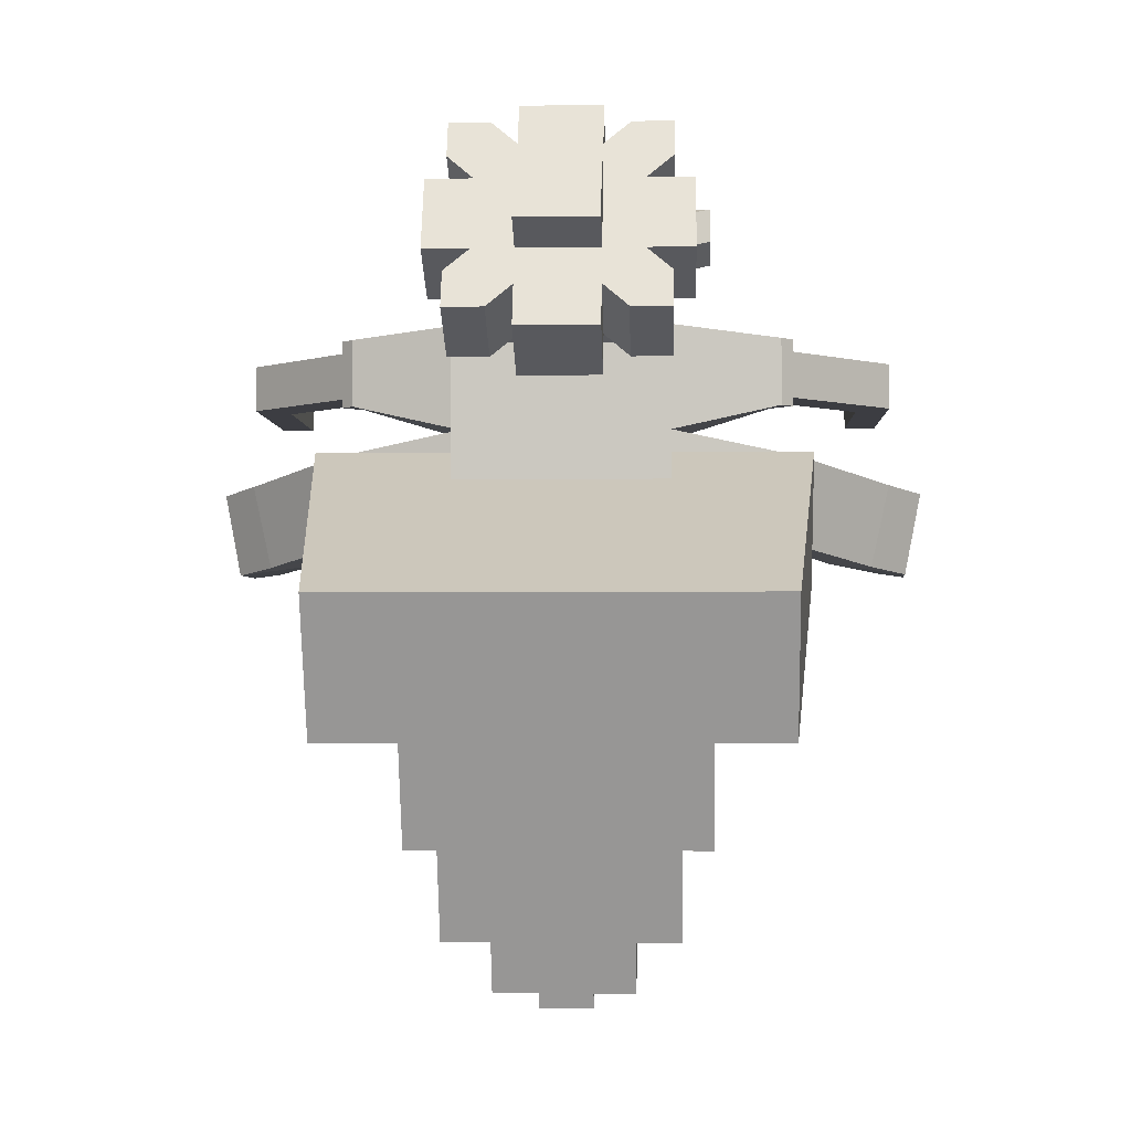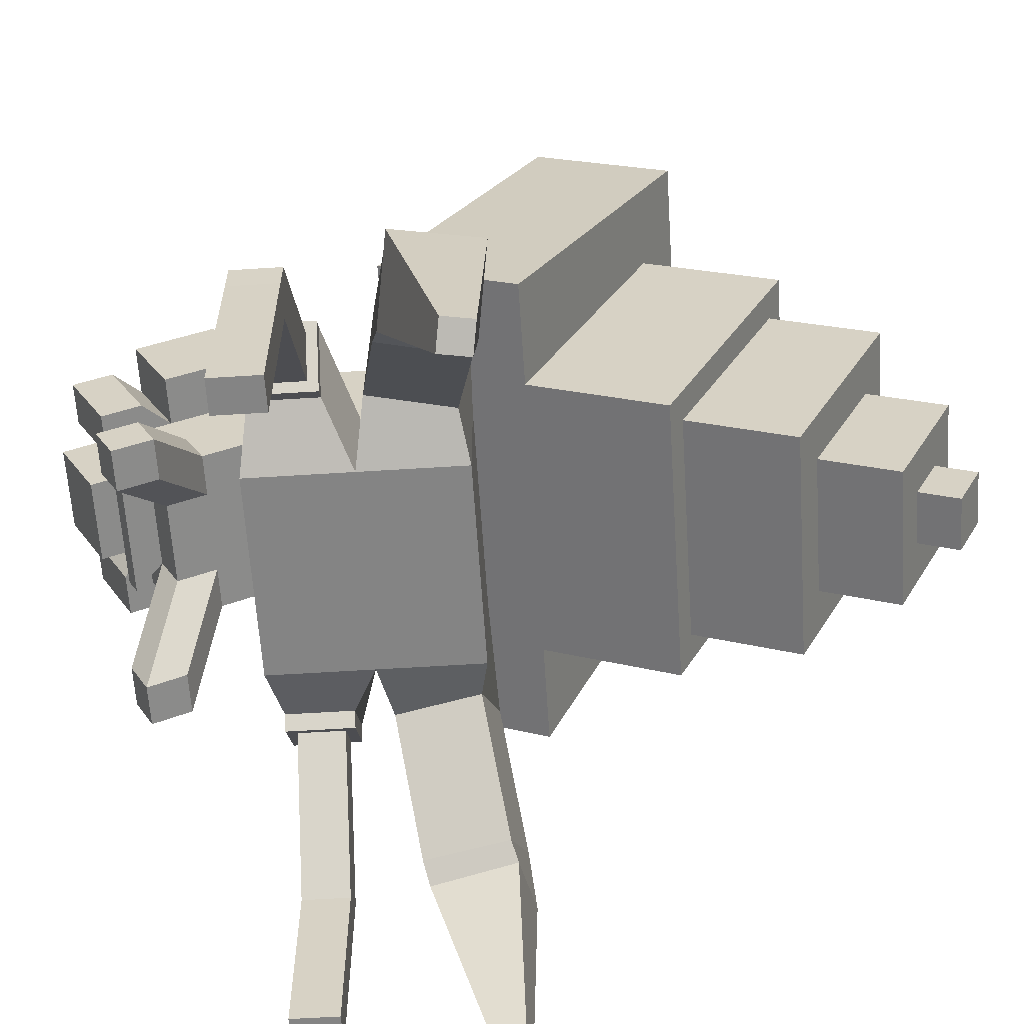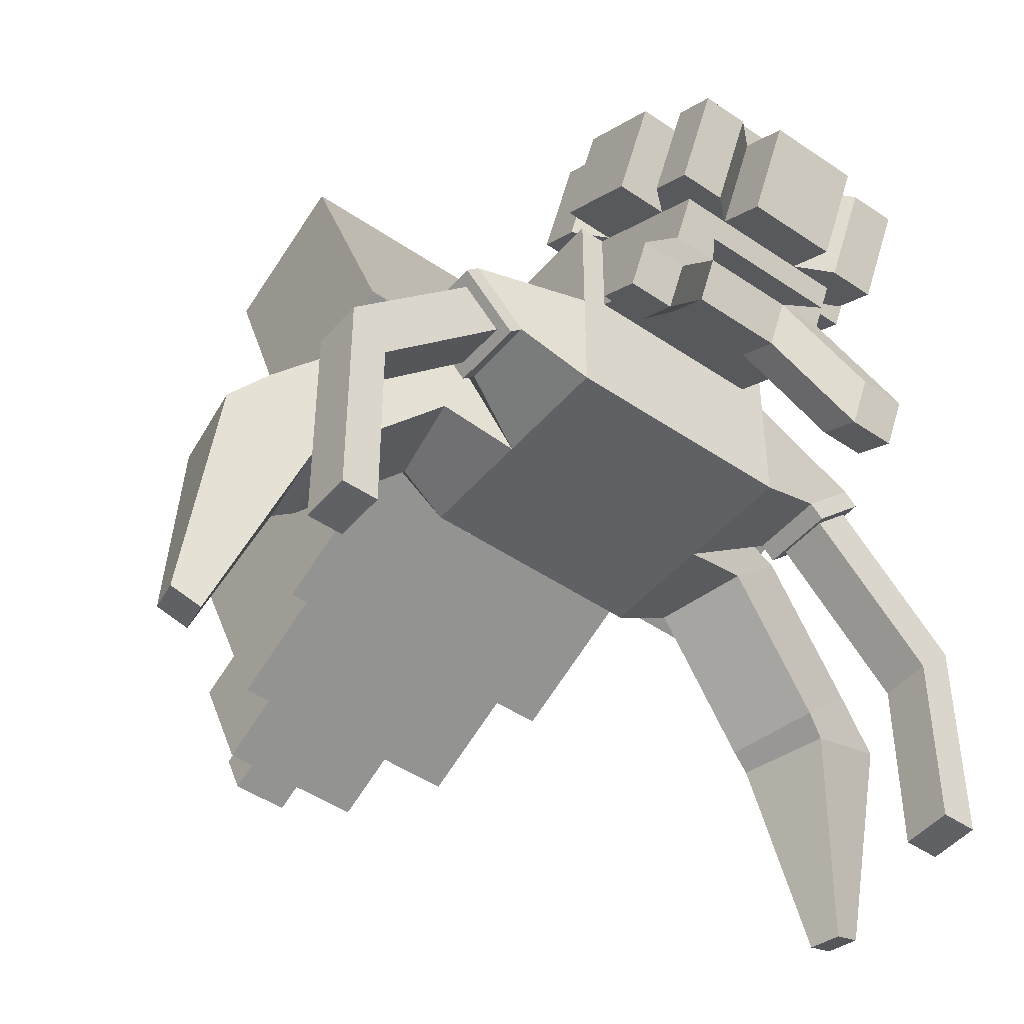
<metadata>
{"format":"obj","ext":"obj","renderer":"f3d","projection":"perspective","resolution":1024,"background":"white","views":[{"elev":-2.9,"azim":-177.8,"up":"+Z"},{"elev":-61.3,"azim":93.7,"up":"+Y"},{"elev":-46.7,"azim":-37.9,"up":"+Y"}]}
</metadata>
<code>
o Cube.002
v 0.6735 1.09 1.8
v 0.6735 0.5021 -0.01179
v 0.6735 1.702 0.6001
v 0.6735 1.102 0.2942
v 0.6735 0.4902 1.494
v -0 0.5021 -0.01179
v 0 1.702 0.6001
v -0 -0.1098 1.188
v 0 1.09 1.8
v -0 0.4902 1.494
v 0 1.102 0.2942
v 0.6735 0.1962 0.5882
v 0.6735 1.396 1.2
v 0.6735 0.7962 0.8942
v -0 0.1962 0.5882
v 0.6735 0.8021 0.1412
v 0.6735 0.1902 1.341
v -0 0.8021 0.1412
v -0 0.1902 1.341
v 0.6735 0.4962 0.7412
v 0.6735 1.243 1.5
v 0.6735 0.6432 1.194
v 0 1.243 1.5
v -0 0.04319 0.8882
v 0.6735 0.04319 0.8882
v 0.6735 0.3432 1.041
v 0.3368 1.702 0.6001
v 0.3368 -0.1098 1.188
v 0.3368 1.102 0.2942
v 0.3368 0.5021 -0.01179
v 0.3368 1.09 1.8
v 0.3368 0.4902 1.494
v 0.3368 1.396 1.2
v 0.3368 0.1962 0.5882
v 0.3368 0.1902 1.341
v 0.3368 0.8021 0.1412
v 0.3368 1.243 1.5
v 0.3368 0.04319 0.8882
v 1.199 -0.5162 1.571
v 1.199 -0.8162 1.418
v 0.862 -0.8162 1.418
v 1.199 -0.3633 1.271
v 1.199 -0.6633 1.118
v 0.862 -0.5162 1.571
v 0.862 -0.6633 1.118
v 0.6735 0.3491 0.2882
v 0.6735 1.549 0.9001
v 0.6735 0.9492 0.5942
v 0 1.549 0.9001
v -0 0.3491 0.2882
v 0.6735 0.6492 0.4412
v 0.3368 0.3491 0.2882
v 0.3368 1.549 0.9001
v 0.3368 0.9152 2.143
v 0 0.9152 2.143
v 0.3368 0.3152 1.838
v -0 0.3152 1.838
v 0 1.877 0.2568
v 0 1.277 -0.04918
v 1.059 1.549 0.9001
v 1.059 1.396 1.2
v 1.059 0.9492 0.5942
v 1.059 0.7962 0.8942
v 0 1.893 1.075
v 0 1.74 1.375
v 1.059 1.243 1.5
v 1.059 0.6432 1.194
v 0 1.587 1.675
v 0.3368 1.877 0.2568
v 0.3368 1.277 -0.04918
v 0.3368 1.74 1.375
v 0.3368 1.587 1.675
v 0.3368 1.893 1.075
v 0.8939 1.143 1.697
v 0.8939 0.9901 1.997
v 0.8939 0.3901 1.691
v 0.8939 0.5431 1.391
v 0.5572 0.9901 1.997
v 0.5572 0.3901 1.691
v 0.5487 1.798 0.4113
v 0.8854 1.798 0.4113
v 0.8854 1.198 0.1054
v 0.5487 1.198 0.1054
v 0.8854 1.645 0.7113
v 0.8854 1.045 0.4054
v 0.6735 0.9521 0.2177
v 0.6735 0.3402 1.418
v -0 0.9521 0.2177
v -0 0.3402 1.418
v 0.6735 0.6462 0.8177
v 0.6735 0.4932 1.118
v 0.3368 0.3402 1.418
v 0.3368 0.9521 0.2177
v 0.6735 0.7992 0.5177
v -0 0.2314 1.631
v -0 0.08136 1.555
v 0.5163 0.08136 1.555
v 0.5163 0.2314 1.631
v -1.18 0.4284 -0.5706
v -1.18 2.571 -1.557
v -0.9429 -0.3434 -2.812
v -0.9429 1.37 -3.601
v 1.18 0.4284 -0.5706
v 1.18 2.571 -1.557
v 0.9429 -0.3434 -2.812
v 0.9429 1.37 -3.601
v -1.18 1.584 -3.7
v -1.18 -0.5583 -2.713
v 1.18 -0.5583 -2.713
v 1.18 1.584 -3.7
v -0.5774 0.6483 -4.294
v -0.5774 -0.4006 -3.811
v 0.5774 -0.4006 -3.811
v 0.5774 0.6483 -4.294
v -0.9429 0.9803 -4.446
v -0.9429 -0.7326 -3.658
v 0.9429 -0.7326 -3.658
v 0.9429 0.9803 -4.446
v -0.2239 0.04514 -4.758
v -0.2239 -0.3615 -4.571
v 0.2239 -0.3615 -4.571
v 0.2239 0.04514 -4.758
v -0.5774 0.3663 -4.906
v -0.5774 -0.6826 -4.423
v 0.5774 -0.6826 -4.423
v 0.5774 0.3663 -4.906
v -0.2239 -0.1009 -5.075
v -0.2239 -0.5076 -4.888
v 0.2239 -0.5076 -4.888
v 0.2239 -0.1009 -5.075
v -1.18 -0.06495 -1.642
v -1.18 2.078 -2.629
v 1.18 -0.06495 -1.642
v 1.18 2.078 -2.629
v -2.01 -0.06495 -1.642
v -2.01 0.4284 -0.5706
v -1.767 3.105 -1.803
v 1.767 2.611 -2.875
v 1.767 3.105 -1.803
v 2.01 0.4284 -0.5706
v -1.767 2.611 -2.875
v 2.01 -0.06495 -1.642
v 1.382 -0.494 0.4208
v 0.8651 0.9999 0.5099
v 1.256 -0.5497 -1.148
v 0.8651 0.9999 -1.22
v 1.382 -0.494 -0.1342
v 0.8651 0.9999 -0.3552
v 1.748 -0.04597 -1.255
v 1.774 -0.1016 0.4208
v 1.774 -0.1016 -0.1342
v 0.8651 0.1347 0.5099
v 0.8651 -0.7304 0.5099
v 1.408 -0.5497 -0.452
v 1.9 -0.04597 -0.5595
v 0.8651 0.1347 -1.22
v 0.8651 -0.7304 -1.22
v 0.8651 -0.7304 -0.3552
v 0.8651 0.1347 -0.3552
v -0 -0.7304 -1.22
v -0 0.9999 -1.22
v -0 -0.7304 0.5099
v 0 0.9999 0.5099
v -0 0.9999 -0.3552
v -0 -0.7304 -0.3552
v -0 0.1347 0.5099
v -0 0.1347 -1.22
v 1.812 -0.2599 0.3355
v 1.54 -0.5317 0.3355
v 1.54 -0.5317 -0.04892
v 1.812 -0.2599 -0.04892
v 1.872 -0.1996 0.4208
v 1.48 -0.592 0.4208
v 1.48 -0.592 -0.1342
v 1.872 -0.1996 -0.1342
v 2.749 -1.196 0.3355
v 2.477 -1.468 0.3355
v 2.477 -1.468 -0.04892
v 2.749 -1.196 -0.04892
v 2.748 -1.468 0.3355
v 2.748 -1.468 -0.04892
v 2.477 -2.912 0.3355
v 2.477 -2.912 -0.04892
v 2.748 -2.912 0.3355
v 2.748 -2.912 -0.04892
v 2.563 -0.8798 -1.433
v 2.071 -1.383 -1.326
v 2.223 -1.383 -0.6299
v 2.715 -0.8798 -0.7374
v 2.875 -1.199 -1.483
v 2.226 -1.471 -1.376
v 2.366 -1.53 -0.6797
v 3.015 -1.259 -0.7871
v 2.998 -2.794 -1.434
v 2.774 -2.887 -1.397
v 2.822 -2.907 -1.157
v 3.046 -2.814 -1.194
v -0.6735 1.09 1.8
v -0.6735 0.5021 -0.01179
v -0.6735 1.702 0.6001
v -0.6735 1.102 0.2942
v -0.6735 0.4902 1.494
v -0.6735 0.1962 0.5882
v -0.6735 1.396 1.2
v -0.6735 0.7962 0.8942
v -0.6735 0.8021 0.1412
v -0.6735 0.1902 1.341
v -0.6735 0.4962 0.7412
v -0.6735 1.243 1.5
v -0.6735 0.6432 1.194
v -0.6735 0.04319 0.8882
v -0.6735 0.3432 1.041
v -0.3368 1.702 0.6001
v -0.3368 -0.1098 1.188
v -0.3368 1.102 0.2942
v -0.3368 0.5021 -0.01179
v -0.3368 1.09 1.8
v -0.3368 0.4902 1.494
v -0.3368 1.396 1.2
v -0.3368 0.1962 0.5882
v -0.3368 0.1902 1.341
v -0.3368 0.8021 0.1412
v -0.3368 1.243 1.5
v -0.3368 0.04319 0.8882
v -1.199 -0.5162 1.571
v -1.199 -0.8162 1.418
v -0.862 -0.8162 1.418
v -1.199 -0.3633 1.271
v -1.199 -0.6633 1.118
v -0.862 -0.5162 1.571
v -0.862 -0.6633 1.118
v -0.6735 0.3491 0.2882
v -0.6735 1.549 0.9001
v -0.6735 0.9492 0.5942
v -0.6735 0.6492 0.4412
v -0.3368 0.3491 0.2882
v -0.3368 1.549 0.9001
v -0.3368 0.9152 2.143
v -0.3368 0.3152 1.838
v -1.059 1.549 0.9001
v -1.059 1.396 1.2
v -1.059 0.9492 0.5942
v -1.059 0.7962 0.8942
v -1.059 1.243 1.5
v -1.059 0.6432 1.194
v -0.3368 1.877 0.2568
v -0.3368 1.277 -0.04918
v -0.3368 1.74 1.375
v -0.3368 1.587 1.675
v -0.3368 1.893 1.075
v -0.8939 1.143 1.697
v -0.8939 0.9901 1.997
v -0.8939 0.3901 1.691
v -0.8939 0.5431 1.391
v -0.5572 0.9901 1.997
v -0.5572 0.3901 1.691
v -0.5487 1.798 0.4113
v -0.8854 1.798 0.4113
v -0.8854 1.198 0.1054
v -0.5487 1.198 0.1054
v -0.8854 1.645 0.7113
v -0.8854 1.045 0.4054
v -0.6735 0.9521 0.2177
v -0.6735 0.3402 1.418
v -0.6735 0.6462 0.8177
v -0.6735 0.4932 1.118
v -0.3368 0.3402 1.418
v -0.3368 0.9521 0.2177
v -0.6735 0.7992 0.5177
v -0.5163 0.08136 1.555
v -0.5163 0.2314 1.631
v 1.18 0.4284 -0.5706
v 1.18 2.571 -1.557
v 0.9429 -0.3434 -2.812
v 0.9429 1.37 -3.601
v -1.18 0.4284 -0.5706
v -1.18 2.571 -1.557
v -0.9429 -0.3434 -2.812
v -0.9429 1.37 -3.601
v 1.18 1.584 -3.7
v 1.18 -0.5583 -2.713
v -1.18 -0.5583 -2.713
v -1.18 1.584 -3.7
v 0.5774 0.6483 -4.294
v 0.5774 -0.4006 -3.811
v -0.5774 -0.4006 -3.811
v -0.5774 0.6483 -4.294
v 0.9429 0.9803 -4.446
v 0.9429 -0.7326 -3.658
v -0.9429 -0.7326 -3.658
v -0.9429 0.9803 -4.446
v 0.2239 0.04514 -4.758
v 0.2239 -0.3615 -4.571
v -0.2239 -0.3615 -4.571
v -0.2239 0.04514 -4.758
v 0.5774 0.3663 -4.906
v 0.5774 -0.6826 -4.423
v -0.5774 -0.6826 -4.423
v -0.5774 0.3663 -4.906
v 0.2239 -0.1009 -5.075
v 0.2239 -0.5076 -4.888
v -0.2239 -0.5076 -4.888
v -0.2239 -0.1009 -5.075
v 1.18 -0.06495 -1.642
v 1.18 2.078 -2.629
v -1.18 -0.06495 -1.642
v -1.18 2.078 -2.629
v 2.01 -0.06495 -1.642
v 2.01 0.4284 -0.5706
v 1.767 3.105 -1.803
v -1.767 2.611 -2.875
v -1.767 3.105 -1.803
v -2.01 0.4284 -0.5706
v 1.767 2.611 -2.875
v -2.01 -0.06495 -1.642
v -1.382 -0.494 0.4208
v -0.8651 0.9999 0.5099
v -1.256 -0.5497 -1.148
v -0.8651 0.9999 -1.22
v -1.382 -0.494 -0.1342
v -0.8651 0.9999 -0.3552
v -1.748 -0.04597 -1.255
v -1.774 -0.1016 0.4208
v -1.774 -0.1016 -0.1342
v -0.8651 0.1347 0.5099
v -0.8651 -0.7304 0.5099
v -1.408 -0.5497 -0.452
v -1.9 -0.04597 -0.5595
v -0.8651 0.1347 -1.22
v -0.8651 -0.7304 -1.22
v -0.8651 -0.7304 -0.3552
v -0.8651 0.1347 -0.3552
v -1.812 -0.2599 0.3355
v -1.54 -0.5317 0.3355
v -1.54 -0.5317 -0.04892
v -1.812 -0.2599 -0.04892
v -1.872 -0.1996 0.4208
v -1.48 -0.592 0.4208
v -1.48 -0.592 -0.1342
v -1.872 -0.1996 -0.1342
v -2.749 -1.196 0.3355
v -2.477 -1.468 0.3355
v -2.477 -1.468 -0.04892
v -2.749 -1.196 -0.04892
v -2.748 -1.468 0.3355
v -2.748 -1.468 -0.04892
v -2.477 -2.912 0.3355
v -2.477 -2.912 -0.04892
v -2.748 -2.912 0.3355
v -2.748 -2.912 -0.04892
v -2.563 -0.8798 -1.433
v -2.071 -1.383 -1.326
v -2.223 -1.383 -0.6299
v -2.715 -0.8798 -0.7374
v -2.875 -1.199 -1.483
v -2.226 -1.471 -1.376
v -2.366 -1.53 -0.6797
v -3.015 -1.259 -0.7871
v -2.998 -2.794 -1.434
v -2.774 -2.887 -1.397
v -2.822 -2.907 -1.157
v -3.046 -2.814 -1.194
v 0.4326 0.9999 -1.22
v 0.4326 -0.7304 0.5099
v 0.4326 0.9999 -0.3552
v 0.4326 0.1347 -1.22
v 0.4326 -0.7304 -1.22
v 0.4326 0.9999 0.5099
v 0.4326 -0.7304 -0.3552
v 0.4326 0.1347 0.5099
v -0.4326 0.9999 -1.22
v -0.4326 -0.7304 0.5099
v -0.4326 0.9999 -0.3552
v -0.4326 0.1347 -1.22
v -0.4326 -0.7304 -1.22
v -0.4326 0.9999 0.5099
v -0.4326 -0.7304 -0.3552
v -0.4326 0.1347 0.5099
f 29 27 80 83
f 32 5 76 79
f 35 28 41 44
f 91 22 5 87
f 93 29 4 86
f 92 32 10 89
f 37 23 9 31
f 7 27 69 58
f 31 9 55 54
f 94 48 14 90
f 52 46 12 34
f 21 22 67 66
f 46 51 20 12
f 28 35 19 8
f 30 36 16 2
f 25 26 42 43
f 12 20 26 25
f 37 33 71 72
f 90 14 22 91
f 34 12 25 38
f 53 49 64 73
f 15 34 38 24
f 13 33 37 21
f 6 18 36 30
f 17 35 44 39
f 50 52 34 15
f 47 53 33 13
f 31 32 79 78
f 21 37 31 1
f 87 5 32 92
f 88 11 29 93
f 24 38 28 8
f 22 14 63 67
f 45 43 40 41
f 43 42 39 40
f 40 39 44 41
f 28 38 45 41
f 38 25 43 45
f 26 17 39 42
f 3 27 53 47
f 6 30 52 50
f 2 16 51 46
f 47 48 85 84
f 30 2 46 52
f 86 4 48 94
f 27 7 49 53
f 56 54 55 57
f 73 64 65 71
f 62 60 61 63
f 71 65 68 72
f 63 61 66 67
f 59 58 69 70
f 27 29 70 69
f 10 32 56 57
f 47 13 61 60
f 29 11 59 70
f 33 53 73 71
f 48 47 60 62
f 23 37 72 68
f 14 48 62 63
f 32 31 54 56
f 13 21 66 61
f 77 74 75 76
f 76 75 78 79
f 5 22 77 76
f 22 21 74 77
f 1 31 78 75
f 21 1 75 74
f 83 80 81 82
f 82 81 84 85
f 27 3 81 80
f 4 29 83 82
f 3 47 84 81
f 48 4 82 85
f 16 86 94 51
f 18 88 93 36
f 17 87 92 35
f 20 90 91 26
f 51 94 90 20
f 19 35 97 96
f 36 93 86 16
f 26 91 87 17
f 97 98 95 96
f 92 89 95 98
f 35 92 98 97
f 131 132 107 108
f 106 105 117 118
f 100 104 139 137
f 103 104 100 99
f 131 133 103 99
f 131 99 136 135
f 102 101 108 107
f 101 105 109 108
f 106 102 107 110
f 105 106 110 109
f 113 112 124 125
f 105 101 116 117
f 102 106 118 115
f 101 102 115 116
f 111 112 116 115
f 112 113 117 116
f 114 111 115 118
f 113 114 118 117
f 119 122 130 127
f 111 114 126 123
f 112 111 123 124
f 114 113 125 126
f 119 120 124 123
f 120 121 125 124
f 122 119 123 126
f 121 122 126 125
f 128 127 130 129
f 120 119 127 128
f 122 121 129 130
f 121 120 128 129
f 110 107 132 134
f 108 109 133 131
f 109 110 134 133
f 133 134 138 142
f 142 138 139 140
f 138 141 137 139
f 136 137 141 135
f 134 132 141 138
f 104 103 140 139
f 103 133 142 140
f 132 131 135 141
f 99 100 137 136
f 366 363 146 156
f 159 148 144 152
f 369 158 153 364
f 367 157 158 369
f 156 146 148 159
f 155 154 188 189
f 147 151 175 174
f 367 366 156 157
f 143 150 152 153
f 147 143 153 158
f 151 147 158 159
f 150 151 159 152
f 149 145 157 156
f 145 154 158 157
f 154 155 159 158
f 155 149 156 159
f 370 368 163 166
f 365 164 163 368
f 364 370 166 162
f 363 161 164 365
f 170 171 179 178
f 150 143 173 172
f 151 150 172 175
f 143 147 174 173
f 169 168 172 173
f 170 169 173 174
f 171 170 174 175
f 168 171 175 172
f 179 176 180 181
f 168 169 177 176
f 171 168 176 179
f 169 170 178 177
f 177 178 183 182
f 177 180 176
f 178 179 181
f 182 183 185 184
f 178 181 185 183
f 181 180 184 185
f 180 177 182 184
f 189 188 192 193
f 145 149 186 187
f 149 155 189 186
f 154 145 187 188
f 191 190 194 195
f 187 186 190 191
f 186 189 193 190
f 188 187 191 192
f 195 194 197 196
f 190 193 197 194
f 192 191 195 196
f 193 192 196 197
f 215 260 257 213
f 218 256 253 202
f 221 230 227 214
f 266 264 202 210
f 268 263 201 215
f 267 89 10 218
f 223 217 9 23
f 7 58 246 213
f 217 238 55 9
f 269 265 205 234
f 236 220 203 232
f 209 244 245 210
f 232 203 208 235
f 214 8 19 221
f 216 199 206 222
f 211 229 228 212
f 203 211 212 208
f 223 249 248 219
f 265 266 210 205
f 220 224 211 203
f 237 250 64 49
f 15 24 224 220
f 204 209 223 219
f 6 216 222 18
f 207 225 230 221
f 50 15 220 236
f 233 204 219 237
f 217 255 256 218
f 209 198 217 223
f 264 267 218 202
f 88 268 215 11
f 24 8 214 224
f 210 245 243 205
f 231 227 226 229
f 229 226 225 228
f 226 227 230 225
f 214 227 231 224
f 224 231 229 211
f 212 228 225 207
f 200 233 237 213
f 6 50 236 216
f 199 232 235 206
f 233 261 262 234
f 216 236 232 199
f 263 269 234 201
f 213 237 49 7
f 239 57 55 238
f 250 248 65 64
f 242 243 241 240
f 248 249 68 65
f 243 245 244 241
f 59 247 246 58
f 213 246 247 215
f 10 57 239 218
f 233 240 241 204
f 215 247 59 11
f 219 248 250 237
f 234 242 240 233
f 23 68 249 223
f 205 243 242 234
f 218 239 238 217
f 204 241 244 209
f 254 253 252 251
f 253 256 255 252
f 202 253 254 210
f 210 254 251 209
f 198 252 255 217
f 209 251 252 198
f 260 259 258 257
f 259 262 261 258
f 213 257 258 200
f 201 259 260 215
f 200 258 261 233
f 234 262 259 201
f 206 235 269 263
f 18 222 268 88
f 207 221 267 264
f 208 212 266 265
f 235 208 265 269
f 19 96 270 221
f 222 206 263 268
f 212 207 264 266
f 270 96 95 271
f 267 271 95 89
f 221 270 271 267
f 304 281 280 305
f 279 291 290 278
f 273 310 312 277
f 276 272 273 277
f 304 272 276 306
f 304 308 309 272
f 275 280 281 274
f 274 281 282 278
f 279 283 280 275
f 278 282 283 279
f 286 298 297 285
f 278 290 289 274
f 275 288 291 279
f 274 289 288 275
f 284 288 289 285
f 285 289 290 286
f 287 291 288 284
f 286 290 291 287
f 292 300 303 295
f 284 296 299 287
f 285 297 296 284
f 287 299 298 286
f 292 296 297 293
f 293 297 298 294
f 295 299 296 292
f 294 298 299 295
f 301 302 303 300
f 293 301 300 292
f 295 303 302 294
f 294 302 301 293
f 283 307 305 280
f 281 304 306 282
f 282 306 307 283
f 306 315 311 307
f 315 313 312 311
f 311 312 310 314
f 309 308 314 310
f 307 311 314 305
f 277 312 313 276
f 276 313 315 306
f 305 314 308 304
f 272 309 310 273
f 374 329 319 371
f 332 325 317 321
f 377 372 326 331
f 375 377 331 330
f 329 332 321 319
f 328 354 353 327
f 320 339 340 324
f 375 330 329 374
f 316 326 325 323
f 320 331 326 316
f 324 332 331 320
f 323 325 332 324
f 322 329 330 318
f 318 330 331 327
f 327 331 332 328
f 328 332 329 322
f 378 166 163 376
f 373 376 163 164
f 372 162 166 378
f 371 373 164 161
f 335 343 344 336
f 323 337 338 316
f 324 340 337 323
f 316 338 339 320
f 334 338 337 333
f 335 339 338 334
f 336 340 339 335
f 333 337 340 336
f 344 346 345 341
f 333 341 342 334
f 336 344 341 333
f 334 342 343 335
f 342 347 348 343
f 342 341 345
f 343 346 344
f 347 349 350 348
f 343 348 350 346
f 346 350 349 345
f 345 349 347 342
f 354 358 357 353
f 318 352 351 322
f 322 351 354 328
f 327 353 352 318
f 356 360 359 355
f 352 356 355 351
f 351 355 358 354
f 353 357 356 352
f 360 361 362 359
f 355 359 362 358
f 357 361 360 356
f 358 362 361 357
f 146 363 365 148
f 153 152 370 364
f 148 365 368 144
f 152 144 368 370
f 160 167 366 367
f 160 367 369 165
f 165 369 364 162
f 167 161 363 366
f 319 321 373 371
f 326 372 378 325
f 321 317 376 373
f 325 378 376 317
f 160 375 374 167
f 160 165 377 375
f 165 162 372 377
f 167 374 371 161

</code>
